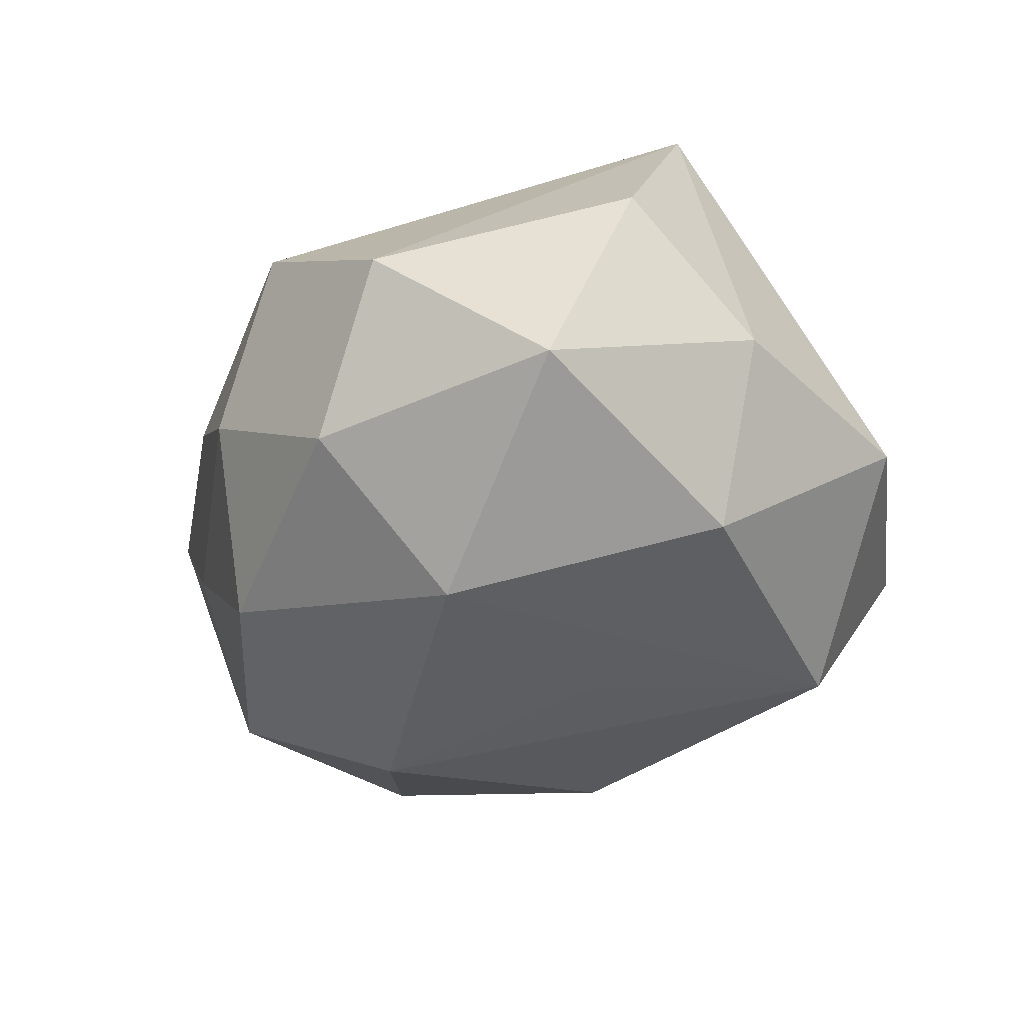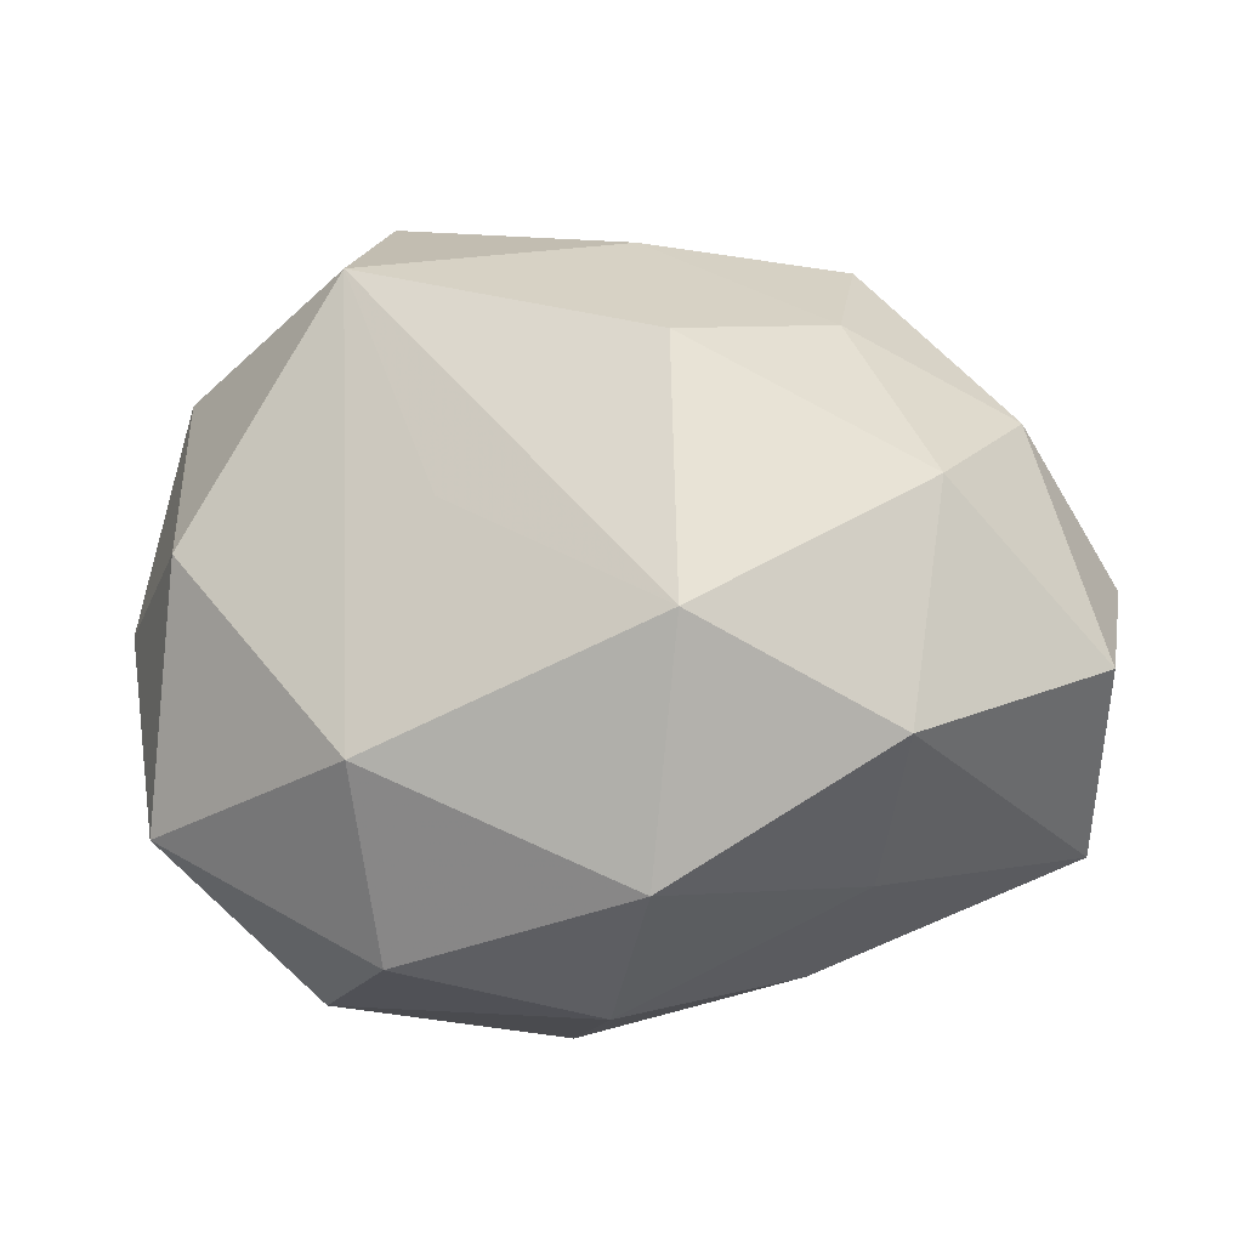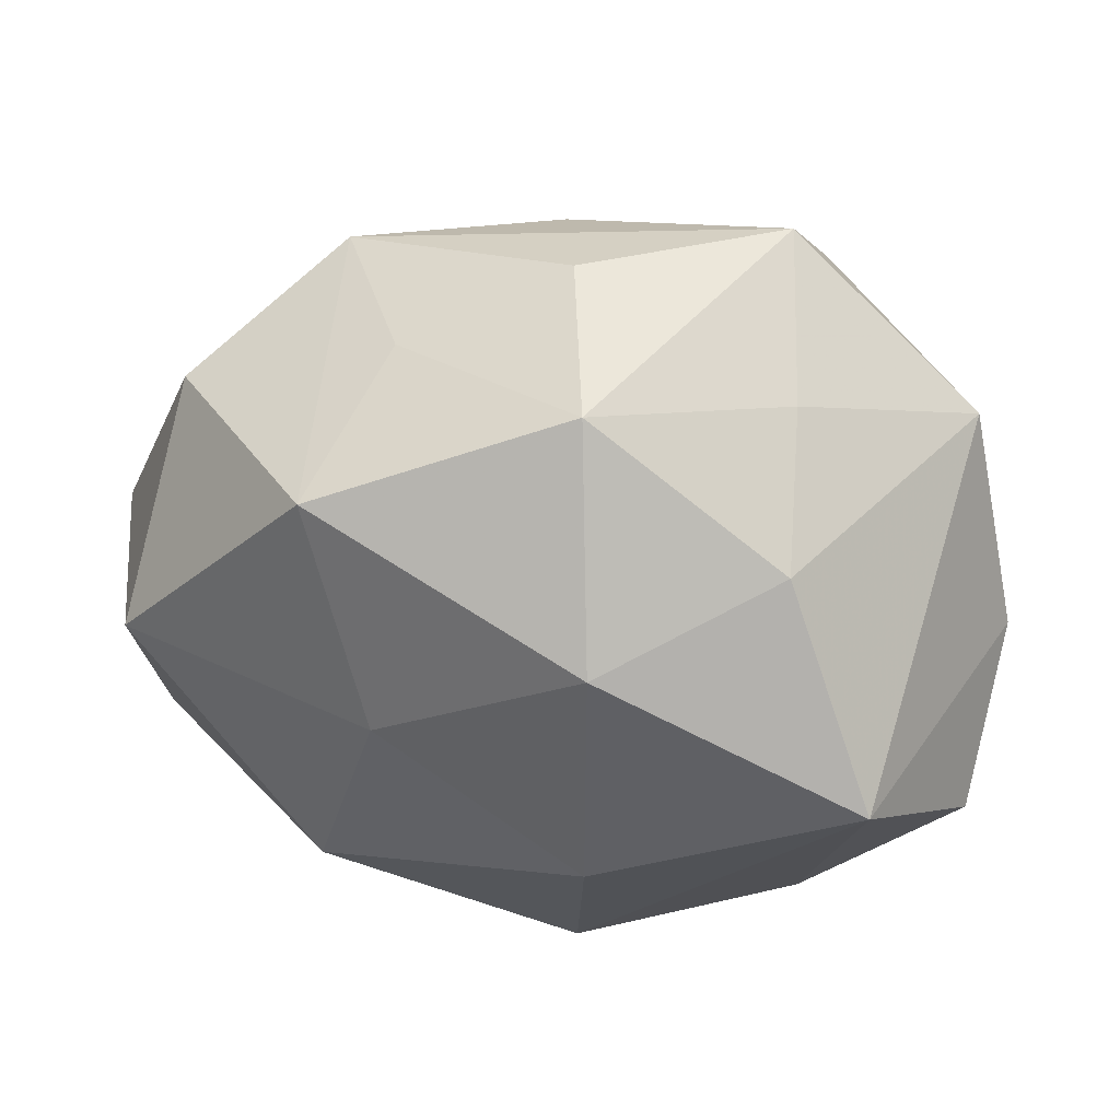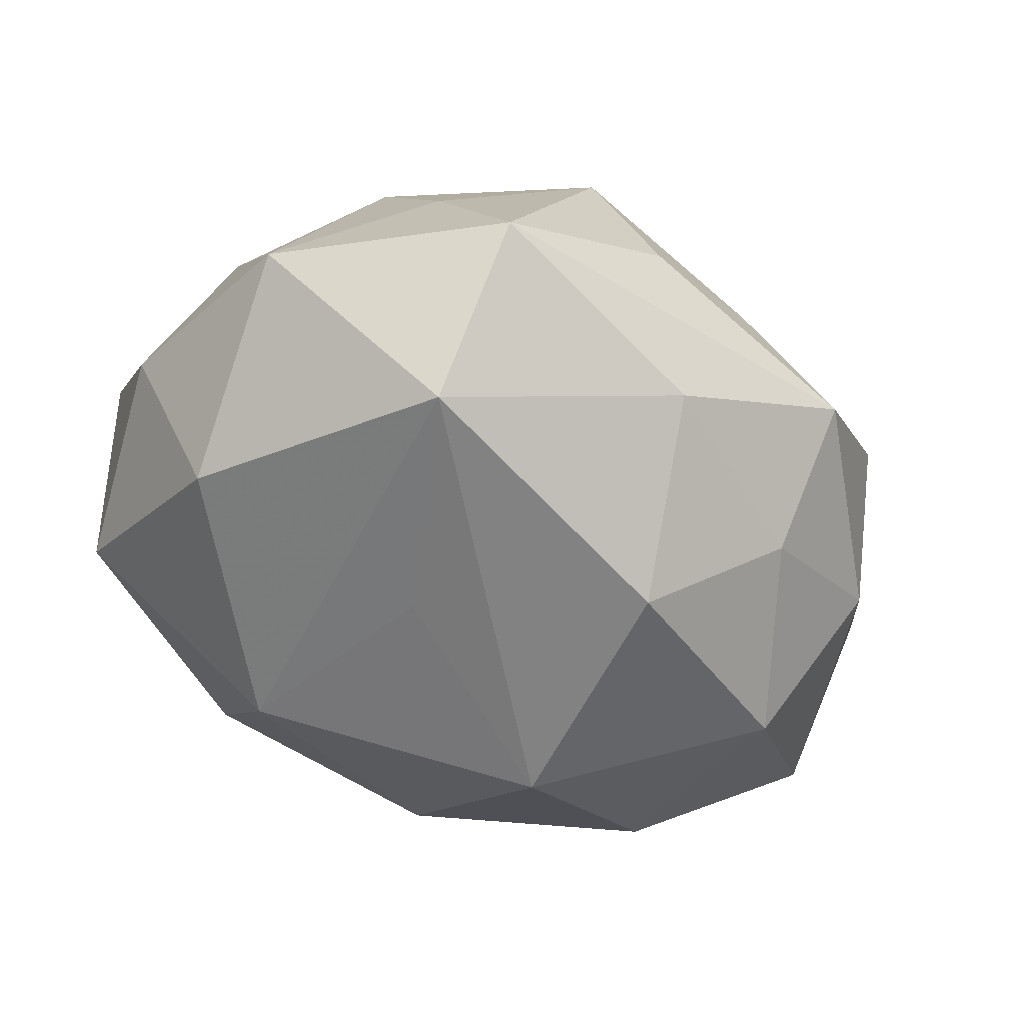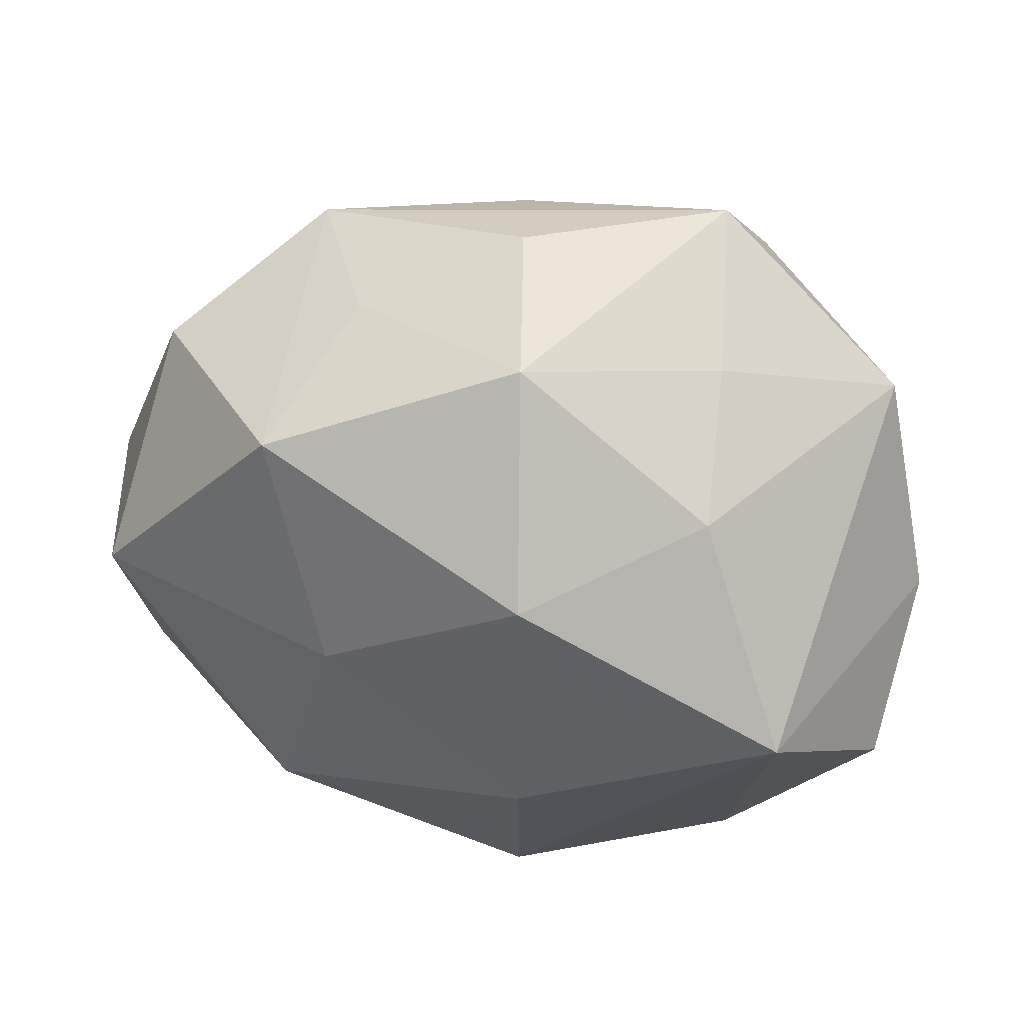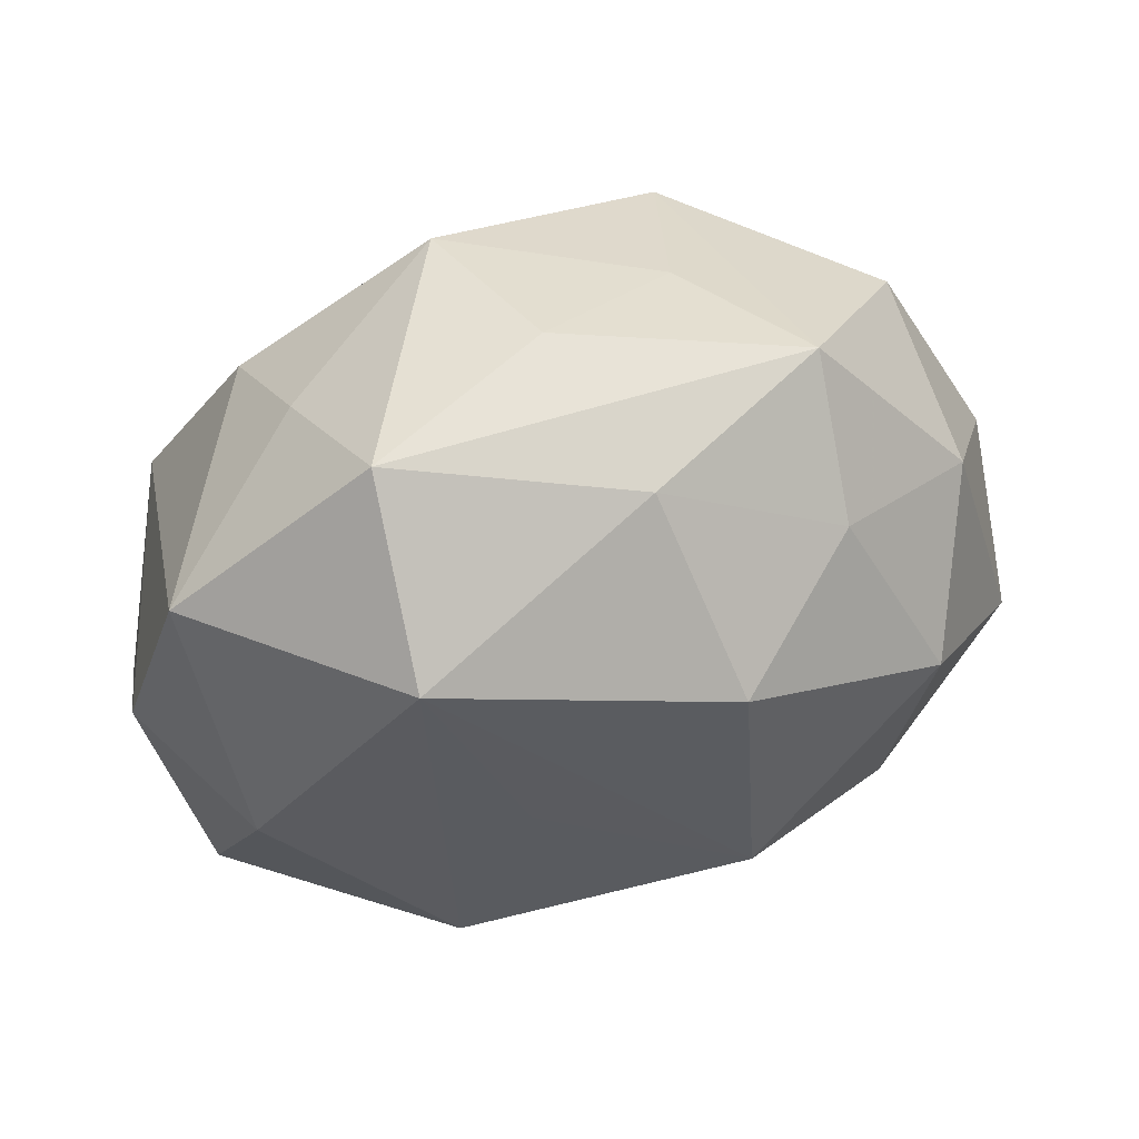
<metadata>
{"format":"obj","ext":"obj","renderer":"f3d","projection":"perspective","resolution":1024,"background":"white","views":[{"elev":-28.9,"azim":57.6,"up":"+Z"},{"elev":-20.2,"azim":-173.6,"up":"+Y"},{"elev":37.8,"azim":14.5,"up":"+Y"},{"elev":-52.6,"azim":151.4,"up":"+Z"},{"elev":36.2,"azim":17.7,"up":"+Y"},{"elev":56.5,"azim":161.1,"up":"+Y"}]}
</metadata>
<code>
v 0.007145 -0.0108 0.02315
v -0.022 -0.01457 -0.0183
v -0.0002608 -0.02936 -0.001627
v 0.0005738 0.02961 0.0009632
v 0.02042 0.01557 0.01616
v 0.007581 0.01 0.02453
v 0.01856 0.02302 0.005438
v 0.01558 0.03046 -0.006987
v -0.006717 0.01302 -0.02343
v 0.01438 -0.02724 -0.009318
v 0.004742 0.02601 0.01496
v -0.03053 0.0117 -0.007954
v -0.007415 -0.007845 -0.0257
v 0.03546 0.0002695 -0.002024
v 0.00934 0.002234 -0.02174
v 0.03446 -0.01056 0.00828
v -0.03405 -0.01684 0.005189
v 0.02899 0.001291 -0.01563
v -0.01514 0.01845 0.02021
v -0.01154 0.0246 0.007157
v -0.00965 5.839e-05 0.0227
v -0.02467 0.0031 -0.01982
v -0.03726 0.002153 0.00156
v 0.03187 -0.01689 -0.006973
v -0.004532 -0.02436 -0.01597
v -0.01897 -0.02155 -0.006243
v -0.03583 -0.007818 -0.01013
v -0.02931 0.018 0.005936
v -0.01798 0.0172 -0.01408
v 0.02826 -0.000983 0.0218
v 0.01515 -0.01571 -0.02033
v 0.01658 0.02066 -0.01989
v -0.01877 0.02623 -0.00427
v 0.004272 -0.02743 0.01357
v -0.003331 0.02563 -0.01212
v -0.01584 -0.01783 0.01886
v 0.03105 0.01744 -0.005224
v 0.02116 -0.02657 0.00413
v -0.0318 0.001064 0.01674
v -0.0136 -0.02497 0.005703
f 39 23 17
f 14 30 16
f 16 30 38
f 37 30 14
f 14 18 37
f 37 18 32
f 28 19 33
f 39 19 28
f 28 23 39
f 2 17 27
f 27 17 23
f 39 17 36
f 32 9 35
f 24 16 38
f 24 18 14
f 14 16 24
f 6 30 5
f 30 37 5
f 26 17 2
f 2 27 22
f 39 36 21
f 6 19 21
f 21 19 39
f 38 30 34
f 34 3 38
f 13 9 32
f 32 15 13
f 2 22 13
f 13 22 9
f 38 3 10
f 10 24 38
f 11 19 6
f 6 5 11
f 9 22 29
f 33 35 29
f 29 35 9
f 12 28 33
f 23 28 12
f 33 29 12
f 12 29 22
f 12 27 23
f 12 22 27
f 1 21 36
f 1 34 30
f 36 34 1
f 1 30 6
f 6 21 1
f 40 36 17
f 40 34 36
f 3 34 40
f 17 26 40
f 40 26 3
f 24 10 31
f 18 24 31
f 31 13 15
f 32 18 31
f 31 15 32
f 25 10 3
f 25 26 2
f 3 26 25
f 25 31 10
f 2 13 25
f 13 31 25
f 33 19 20
f 19 11 20
f 8 35 33
f 32 35 8
f 8 37 32
f 4 8 33
f 11 8 4
f 33 20 4
f 4 20 11
f 7 11 5
f 7 8 11
f 7 5 37
f 37 8 7

</code>
